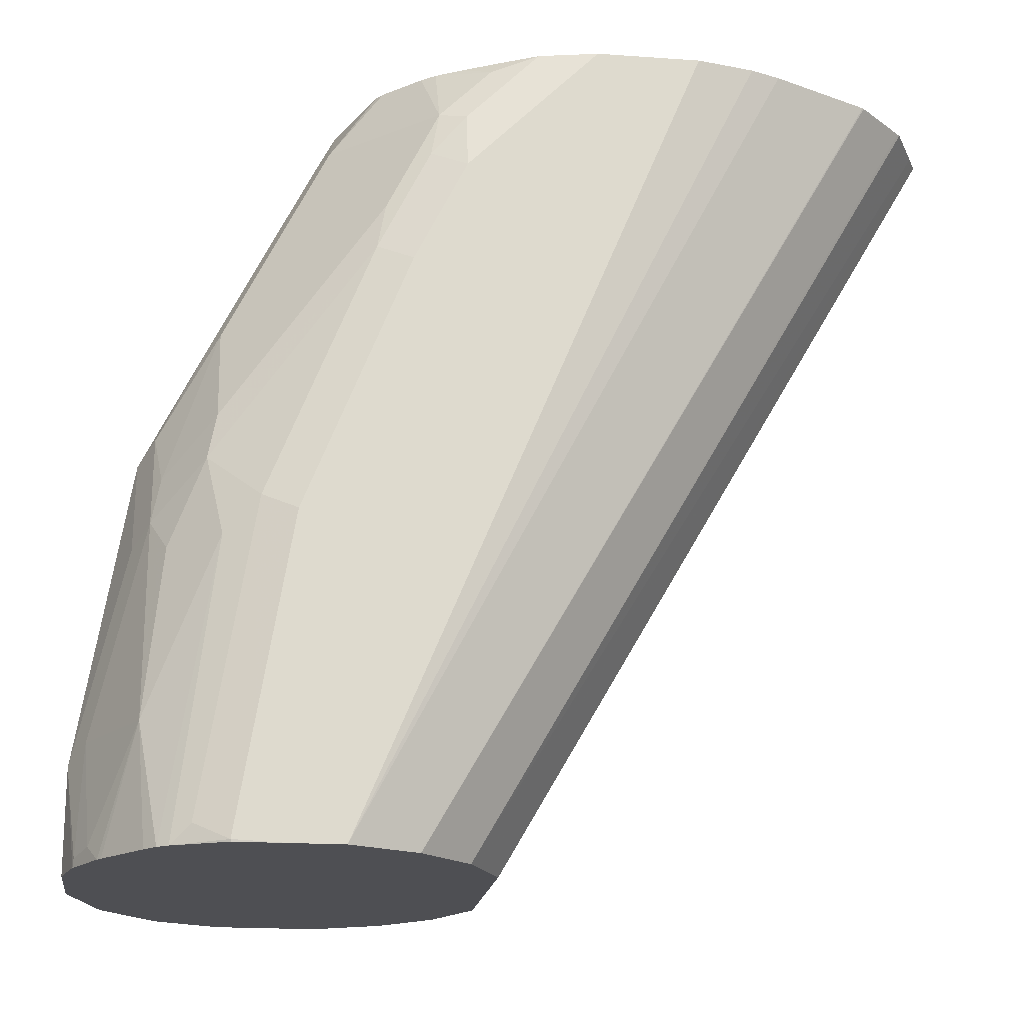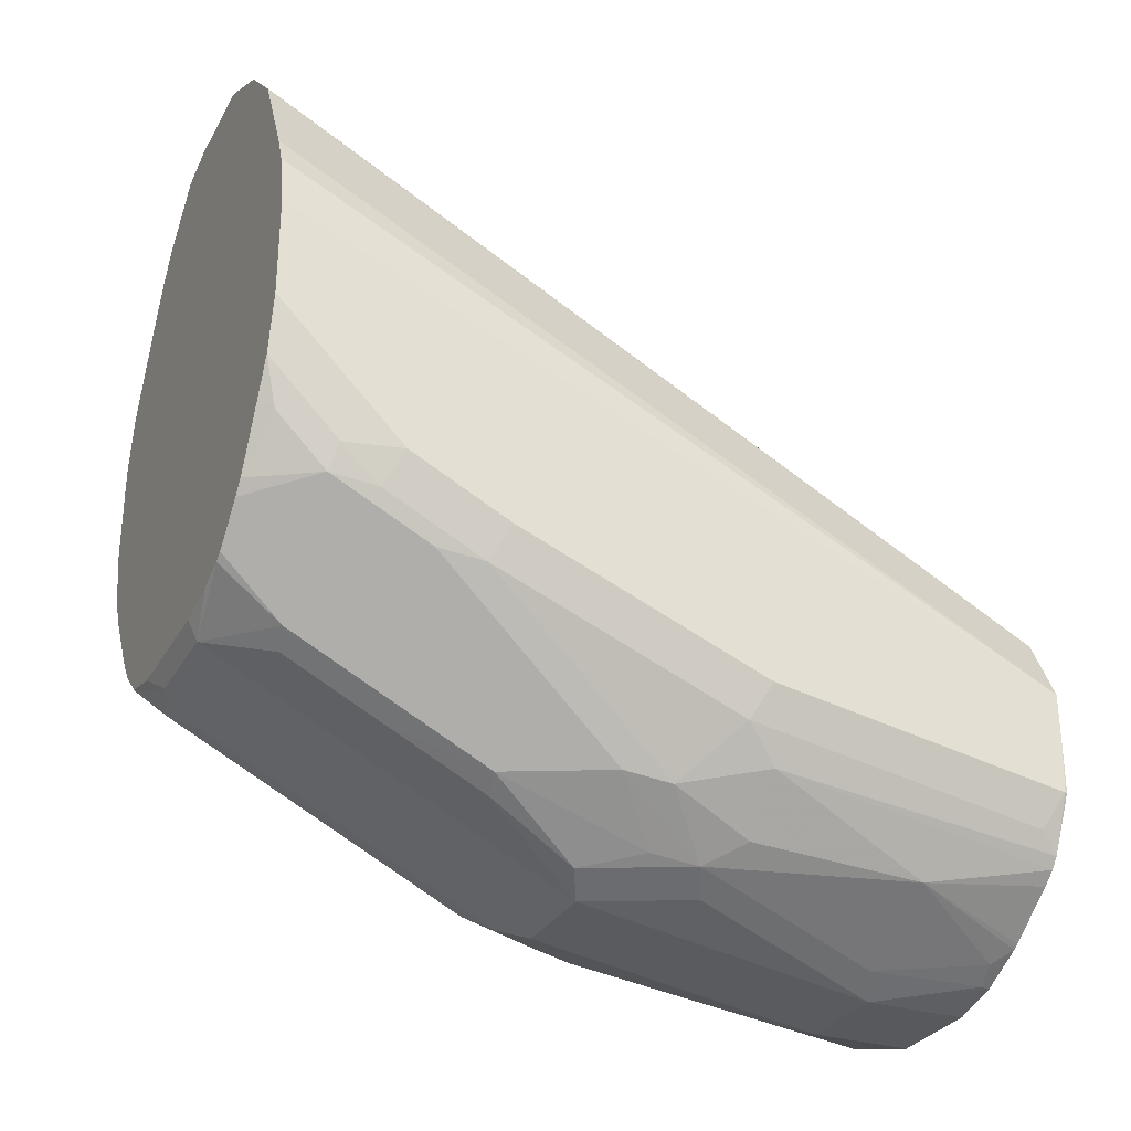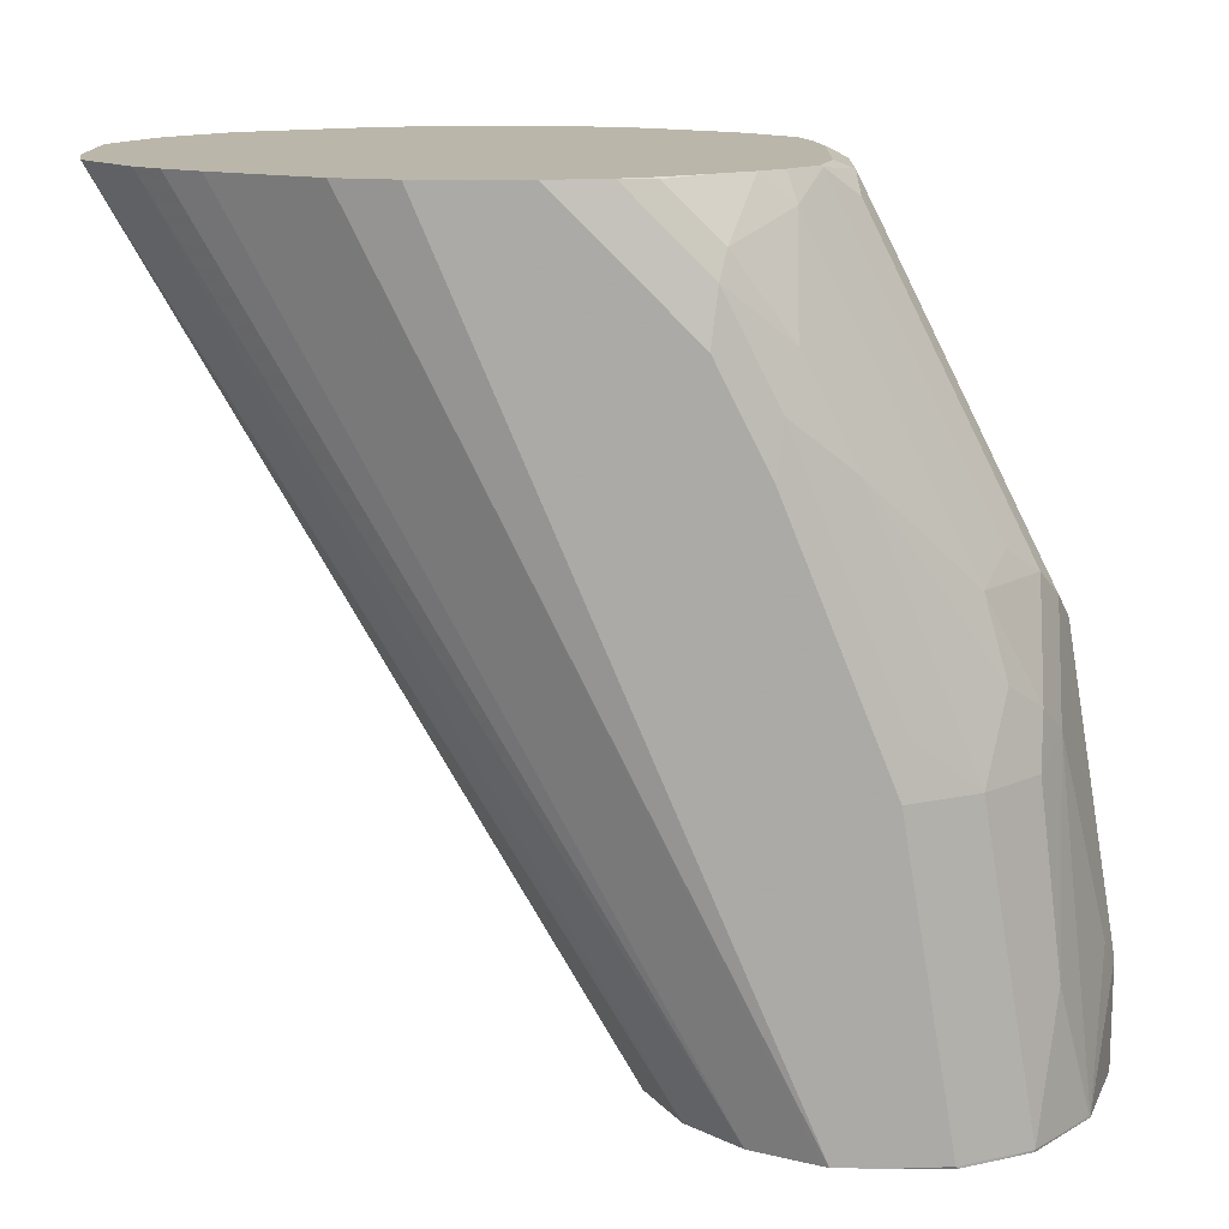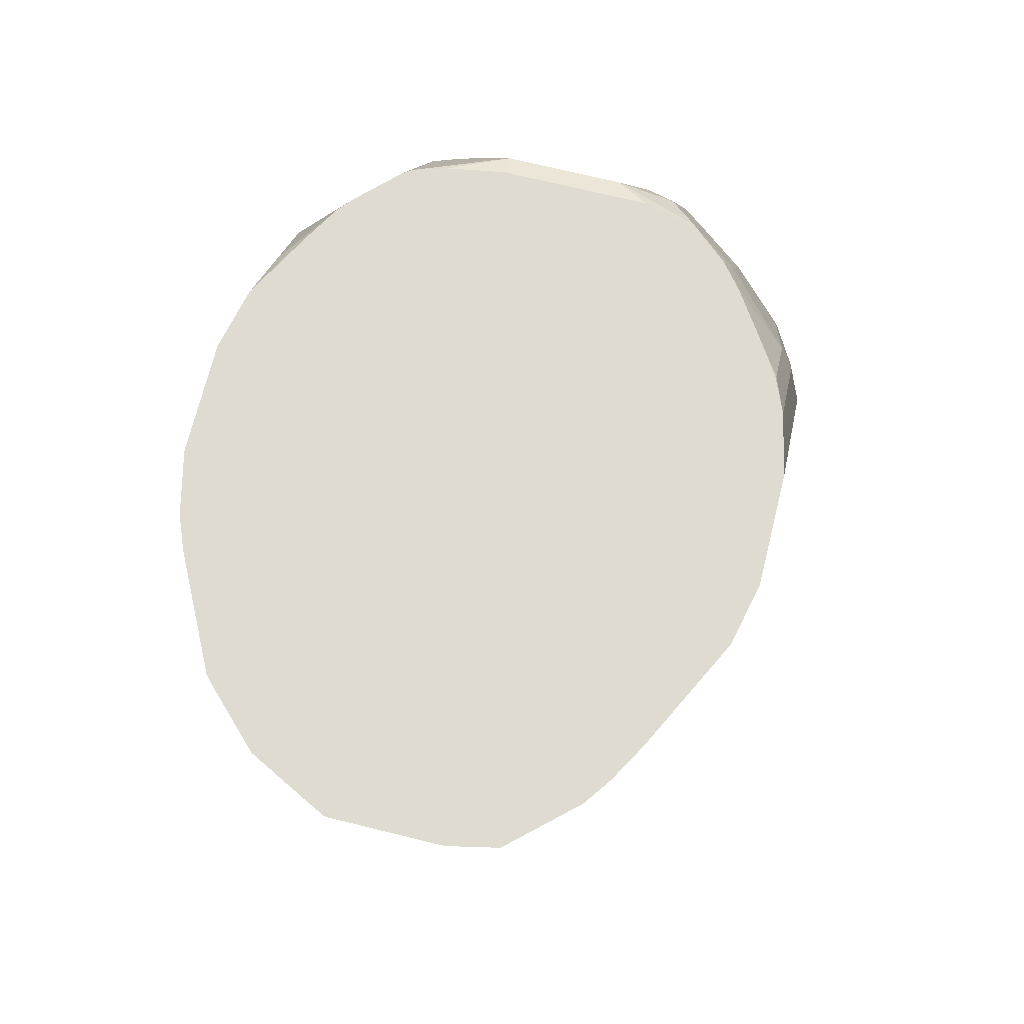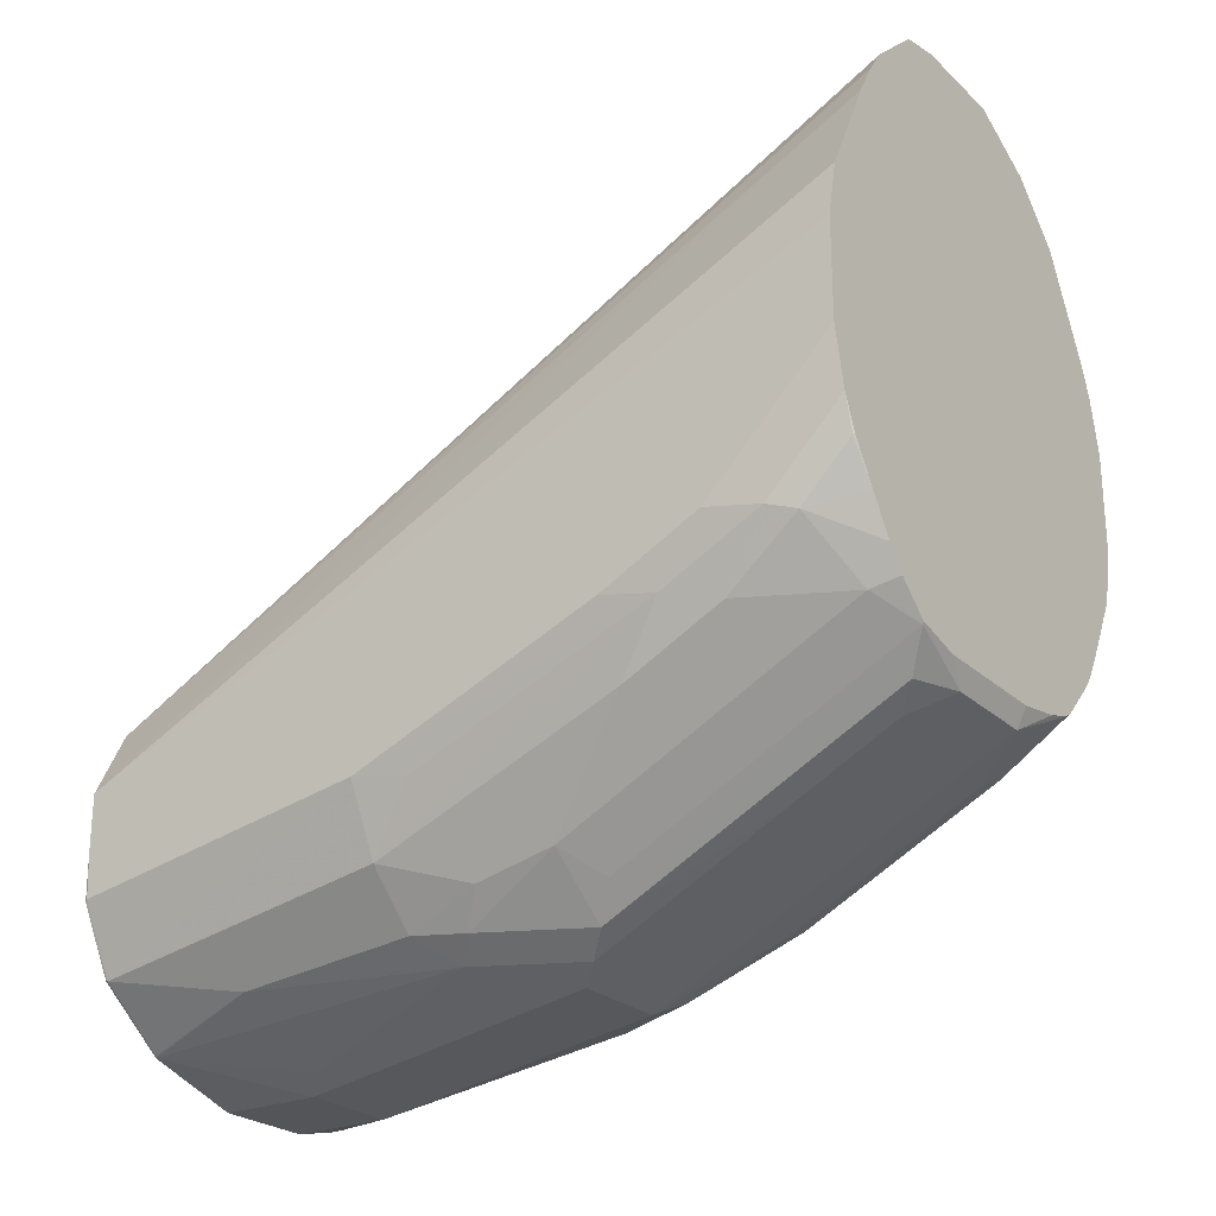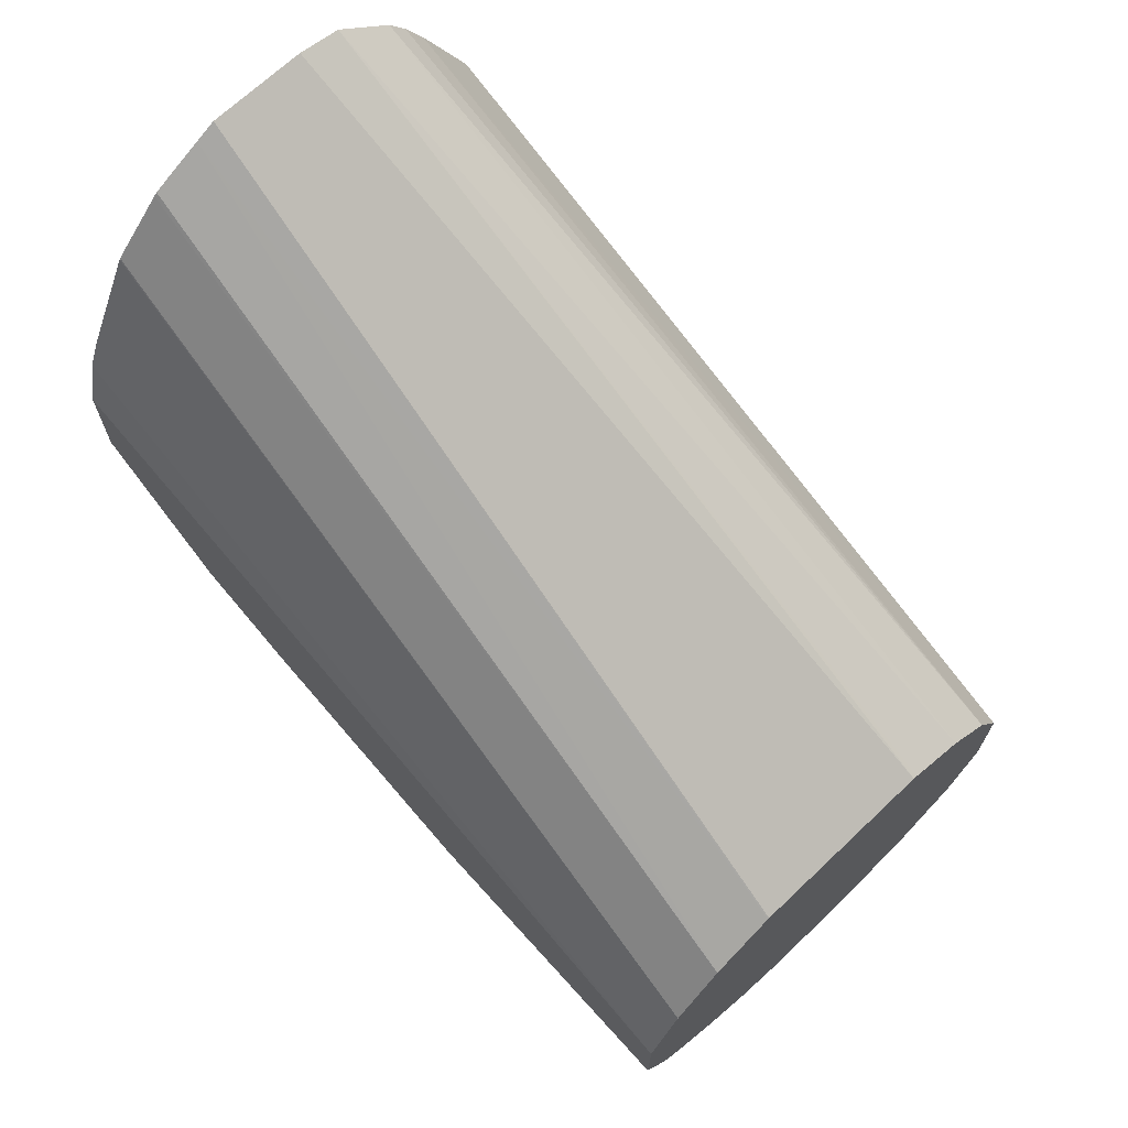
<metadata>
{"format":"obj","ext":"obj","renderer":"f3d","projection":"perspective","resolution":1024,"background":"white","views":[{"elev":-18.2,"azim":-97.8,"up":"+Y"},{"elev":-29.7,"azim":-114.5,"up":"+Z"},{"elev":14.1,"azim":91.3,"up":"+Y"},{"elev":70.1,"azim":13.9,"up":"+Y"},{"elev":-24.8,"azim":124.8,"up":"+Z"},{"elev":69.0,"azim":-43.5,"up":"+Z"}]}
</metadata>
<code>
v -0.01589 0.09469 -0.7312
v 0.01589 0.09469 -0.7312
v -0.01657 0.09469 -0.7311
v -0.01589 0.1272 -0.7312
v 0.01589 0.1272 -0.7312
v 0.04699 0.09469 -0.7218
v -0.03132 0.09469 -0.7275
v -0.03179 0.09738 -0.7272
v -0.02648 0.1325 -0.7259
v -0.04239 0.1961 -0.71
v -0.03179 0.1908 -0.7153
v -0.01589 0.2225 -0.7153
v 0.02384 0.1351 -0.7272
v 0.01589 0.2225 -0.7153
v 0.03179 0.1908 -0.7153
v 0.04768 0.0954 -0.7213
v 0.06887 0.0954 -0.7047
v 0.06842 0.09469 -0.7049
v 0.03974 0.1987 -0.7113
v 0.05563 0.1351 -0.7113
v -0.03392 0.09469 -0.7262
v -0.03974 0.09937 -0.7233
v -0.05827 0.1325 -0.71
v -0.03974 0.2106 -0.7074
v -0.02648 0.2278 -0.71
v -0.05298 0.1855 -0.7047
v -0.05827 0.212 -0.6941
v -0.05563 0.2265 -0.6915
v -0.03179 0.2563 -0.6954
v -0.03179 0.2881 -0.6796
v -0.01589 0.2437 -0.7047
v 0.02384 0.2305 -0.7113
v 0.01589 0.2437 -0.7047
v 0.07948 0.0954 -0.6835
v 0.07914 0.09469 -0.6842
v 0.07428 0.09469 -0.6939
v 0.0689 0.09469 -0.7045
v 0.05298 0.1908 -0.7047
v 0.06887 0.1908 -0.6888
v 0.07948 0.1908 -0.6676
v 0.03179 0.2384 -0.7054
v 0.04768 0.2067 -0.7054
v -0.03535 0.09469 -0.7255
v -0.04595 0.09469 -0.7202
v -0.04768 0.09469 -0.719
v -0.06426 0.09469 -0.707
v -0.06856 0.09469 -0.7035
v -0.06887 0.1855 -0.6888
v -0.03974 0.2583 -0.6915
v -0.07418 0.1961 -0.6782
v -0.07418 0.2755 -0.6464
v -0.07153 0.2901 -0.6438
v -0.07153 0.3219 -0.6279
v -0.03179 0.3199 -0.6637
v -0.01589 0.3179 -0.6676
v 0.02384 0.2941 -0.6796
v 0.01589 0.3179 -0.6676
v 0.07922 0.09469 -0.6835
v 0.07948 0.09469 -0.6676
v 0.05563 0.2146 -0.6954
v 0.06887 0.2702 -0.657
v 0.0755 0.2861 -0.6378
v 0.0755 0.2067 -0.6696
v 0.07948 0.2702 -0.6358
v 0.03974 0.2782 -0.6796
v 0.03974 0.2464 -0.6954
v 0.05298 0.2384 -0.6888
v 0.03179 0.3338 -0.6577
v 0.03974 0.3259 -0.6557
v -0.07119 0.09469 -0.7001
v -0.03974 0.3219 -0.6597
v -0.07418 0.1007 -0.6941
v -0.07948 0.0954 -0.6835
v -0.07948 0.1908 -0.6676
v -0.07948 0.2702 -0.6358
v -0.07418 0.3073 -0.6306
v -0.05862 0.3423 -0.6279
v -0.05513 0.3423 -0.6321
v -0.04396 0.3423 -0.6433
v -0.0755 0.3199 -0.6199
v -0.0755 0.3358 -0.6041
v -0.07153 0.3378 -0.612
v -0.01589 0.3391 -0.657
v 0.02384 0.3259 -0.6637
v 0.01589 0.3391 -0.657
v 0.07948 0.09469 -0.6517
v 0.06887 0.302 -0.6411
v 0.0755 0.3179 -0.6219
v 0.07948 0.302 -0.6199
v 0.05298 0.3338 -0.6411
v 0.03974 0.3418 -0.6478
v -0.07934 0.09469 -0.6834
v -0.04113 0.3423 -0.6452
v -0.07948 0.09469 -0.6676
v -0.07948 0.302 -0.6199
v -0.06338 0.3423 -0.6199
v -0.0776 0.3423 -0.5882
v -0.0755 0.3423 -0.5976
v -0.06974 0.3423 -0.6084
v -0.03179 0.3423 -0.648
v -0.01589 0.3423 -0.6507
v 0.02533 0.3423 -0.6507
v 0.03823 0.3423 -0.6475
v 0.04024 0.3423 -0.647
v 0.0788 0.09469 -0.6504
v 0.07948 0.3423 -0.5479
v 0.0755 0.3423 -0.5301
v 0.07153 0.3259 -0.6239
v 0.0755 0.3423 -0.5976
v 0.07737 0.3423 -0.5892
v 0.07948 0.3423 -0.5797
v 0.05017 0.3423 -0.6383
v 0.05588 0.3423 -0.6312
v -0.07948 0.09469 -0.6517
v -0.07948 0.3423 -0.5797
v 0.07187 0.09469 -0.6365
v 0.05961 0.3423 -0.4983
v 0.06333 0.3423 -0.6201
v 0.07153 0.3418 -0.608
v 0.07128 0.3423 -0.6076
v -0.07441 0.09469 -0.6416
v -0.07178 0.3423 -0.5207
v -0.0755 0.3423 -0.5301
v -0.07948 0.3423 -0.5479
v 0.06887 0.09469 -0.6306
v 0.05331 0.3423 -0.4872
v -0.0691 0.09469 -0.631
v -0.05588 0.3423 -0.489
v 0.04768 0.3423 -0.4793
v 0.05298 0.09469 -0.6146
v -0.06887 0.09469 -0.6306
v -0.05563 0.3418 -0.4888
v -0.05463 0.3423 -0.4876
v 0.0298 0.3423 -0.463
v 0.04239 0.09469 -0.6093
v -0.05298 0.09469 -0.6146
v -0.03974 0.3418 -0.4729
v -0.04074 0.3423 -0.4737
v 0.01589 0.3423 -0.46
v 0.03179 0.09469 -0.6041
v 0.03316 0.09469 -0.6047
v -0.04239 0.09469 -0.6093
v -0.02234 0.3423 -0.4632
v -0.03873 0.3423 -0.4717
v -0.01589 0.3423 -0.46
v -0.03179 0.09469 -0.6041
v -0.03224 0.09469 -0.6043
f 73 114 124
f 77 115 124
f 77 97 115
f 77 98 97
f 77 99 98
f 77 96 99
f 73 94 114
f 76 95 80
f 75 95 76
f 73 75 74
f 73 115 95
f 73 124 115
f 77 124 123
f 77 82 96
f 73 95 75
f 77 139 134
f 77 122 128
f 77 109 120
f 77 110 109
f 77 111 110
f 77 106 111
f 77 107 106
f 77 117 107
f 77 126 117
f 77 129 126
f 77 134 129
f 77 145 139
f 77 143 145
f 77 144 143
f 77 138 144
f 77 133 138
f 77 128 133
f 77 123 122
f 73 92 94
f 60 67 61
f 71 79 93
f 54 83 55
f 54 71 83
f 53 82 77
f 53 81 82
f 53 80 81
f 53 76 80
f 55 83 85
f 53 79 71
f 53 77 78
f 51 53 52
f 51 76 53
f 51 75 76
f 77 120 118
f 50 75 51
f 53 78 79
f 55 85 57
f 56 57 84
f 57 85 84
f 70 73 72
f 70 92 73
f 69 91 90
f 68 91 69
f 68 85 91
f 68 84 85
f 67 90 87
f 65 90 67
f 65 69 90
f 65 67 66
f 62 89 64
f 62 88 89
f 62 87 88
f 61 67 87
f 61 87 62
f 71 93 83
f 77 118 113
f 108 119 109
f 77 112 104
f 128 131 132
f 128 132 133
f 127 131 128
f 125 129 130
f 125 126 129
f 121 128 122
f 129 134 130
f 121 127 128
f 117 126 125
f 116 117 125
f 114 123 124
f 114 122 123
f 114 121 122
f 109 119 120
f 118 120 119
f 130 134 135
f 131 136 137
f 131 137 132
f 50 74 75
f 145 147 146
f 143 147 145
f 142 147 143
f 139 146 140
f 139 145 146
f 137 144 138
f 136 144 137
f 136 143 144
f 136 142 143
f 134 141 135
f 134 140 141
f 134 139 140
f 132 138 133
f 132 137 138
f 108 118 119
f 77 113 112
f 108 113 118
f 105 107 117
f 83 93 100
f 82 99 96
f 82 98 99
f 81 98 82
f 81 97 98
f 80 97 81
f 83 100 101
f 80 95 97
f 77 93 79
f 77 100 93
f 77 101 100
f 77 102 101
f 77 103 102
f 77 104 103
f 77 79 78
f 83 101 102
f 83 102 85
f 85 102 103
f 95 115 97
f 90 113 108
f 90 112 113
f 90 104 112
f 90 91 104
f 89 110 111
f 88 108 109
f 88 110 89
f 88 109 110
f 87 108 88
f 87 90 108
f 86 107 105
f 86 106 107
f 85 104 91
f 85 103 104
f 105 117 116
f 50 73 74
f 3 7 4
f 50 70 72
f 6 17 18
f 6 16 17
f 5 19 13
f 5 15 19
f 5 14 15
f 5 13 6
f 6 13 19
f 4 14 5
f 4 11 12
f 4 10 11
f 4 9 10
f 4 8 9
f 4 7 8
f 2 5 6
f 4 12 14
f 1 5 2
f 6 19 20
f 7 21 22
f 12 30 31
f 12 29 30
f 12 25 29
f 10 28 24
f 10 27 28
f 10 26 27
f 6 20 16
f 10 23 26
f 10 25 12
f 10 24 25
f 9 23 10
f 9 22 23
f 8 22 9
f 7 22 8
f 10 12 11
f 1 4 5
f 1 3 4
f 1 7 3
f 1 135 141
f 1 130 135
f 1 125 130
f 1 116 125
f 1 105 116
f 1 86 105
f 1 141 140
f 1 59 86
f 1 35 58
f 1 36 35
f 1 37 36
f 1 18 37
f 1 6 18
f 1 2 6
f 1 58 59
f 1 140 146
f 50 72 73
f 1 147 142
f 1 21 7
f 1 43 21
f 1 44 43
f 1 45 44
f 1 46 45
f 1 47 46
f 1 70 47
f 1 92 70
f 1 94 92
f 1 114 94
f 1 121 114
f 1 127 121
f 1 131 127
f 1 136 131
f 1 142 136
f 12 31 33
f 12 33 14
f 1 146 147
f 14 19 15
f 34 59 58
f 34 86 59
f 34 106 86
f 34 111 106
f 34 89 111
f 34 64 89
f 38 60 39
f 34 40 64
f 33 57 56
f 32 56 41
f 32 33 56
f 31 57 33
f 31 55 57
f 30 55 31
f 34 58 35
f 38 42 60
f 39 60 61
f 39 61 62
f 14 32 19
f 49 53 71
f 48 70 50
f 47 70 48
f 42 67 60
f 41 69 65
f 41 68 69
f 41 84 68
f 41 56 84
f 41 66 67
f 41 65 66
f 40 62 64
f 40 63 62
f 39 63 40
f 39 62 63
f 30 54 55
f 30 71 54
f 41 67 42
f 29 49 30
f 19 38 20
f 19 42 38
f 19 41 42
f 19 32 41
f 17 40 34
f 17 39 40
f 21 43 22
f 17 38 39
f 17 36 37
f 17 35 36
f 17 34 35
f 16 20 17
f 30 49 71
f 14 33 32
f 17 20 38
f 22 43 44
f 17 37 18
f 23 44 45
f 22 44 23
f 28 53 49
f 28 52 53
f 28 51 52
f 27 50 51
f 27 48 50
f 26 48 27
f 27 51 28
f 24 49 25
f 24 28 49
f 23 48 26
f 23 47 48
f 25 49 29
f 23 46 47
f 23 45 46

</code>
